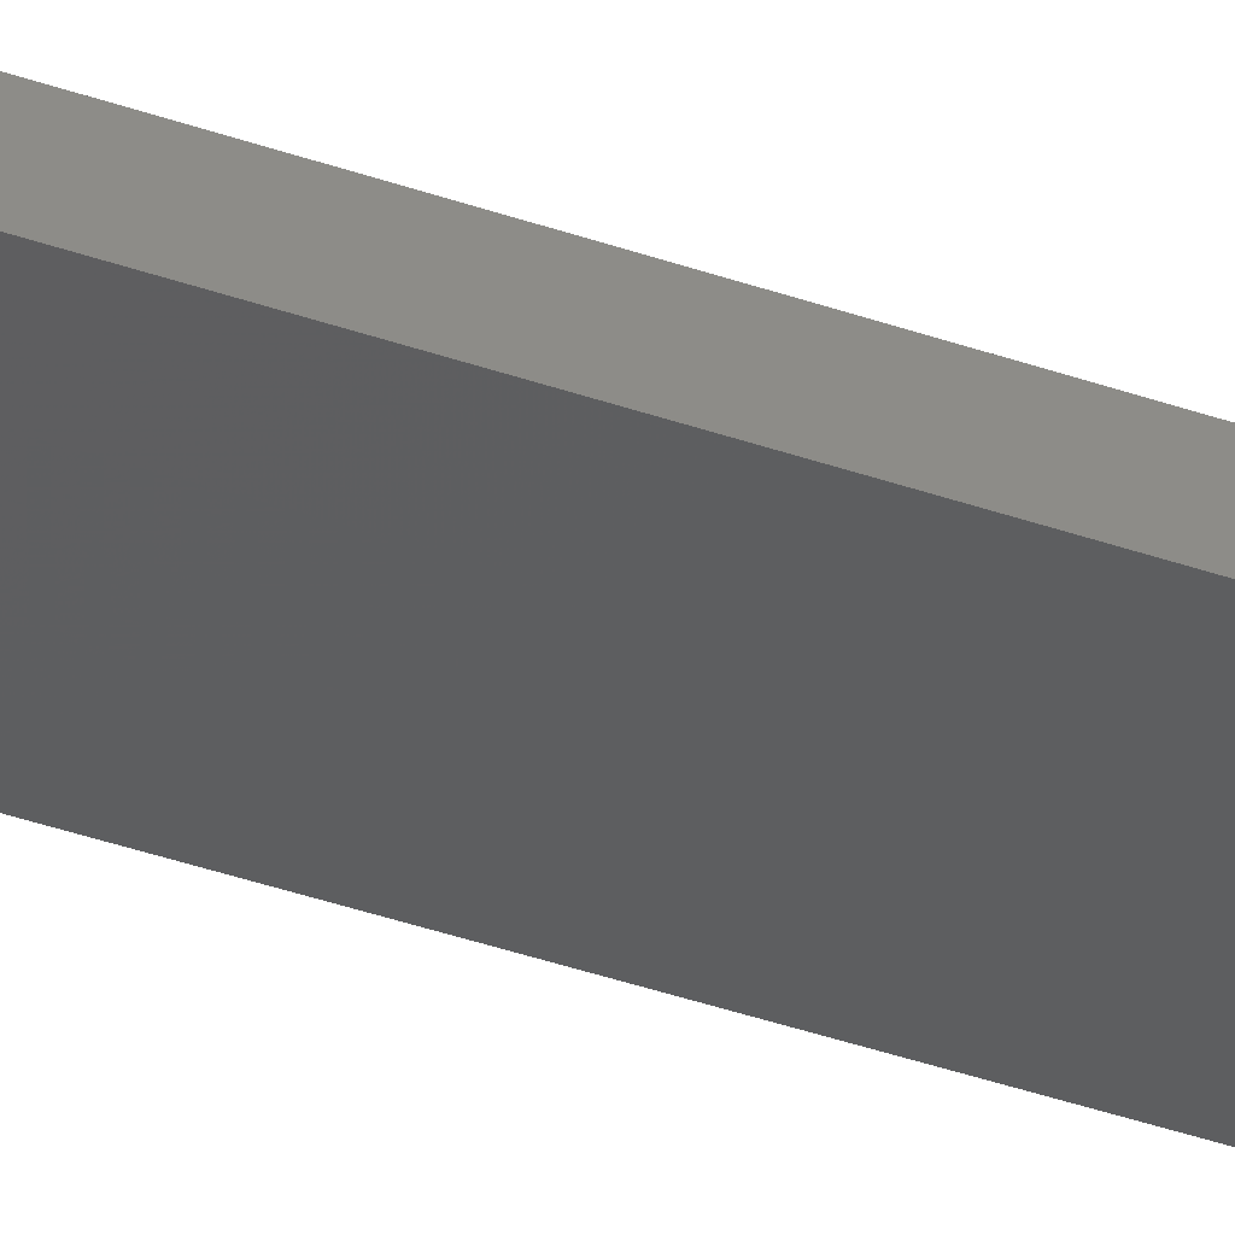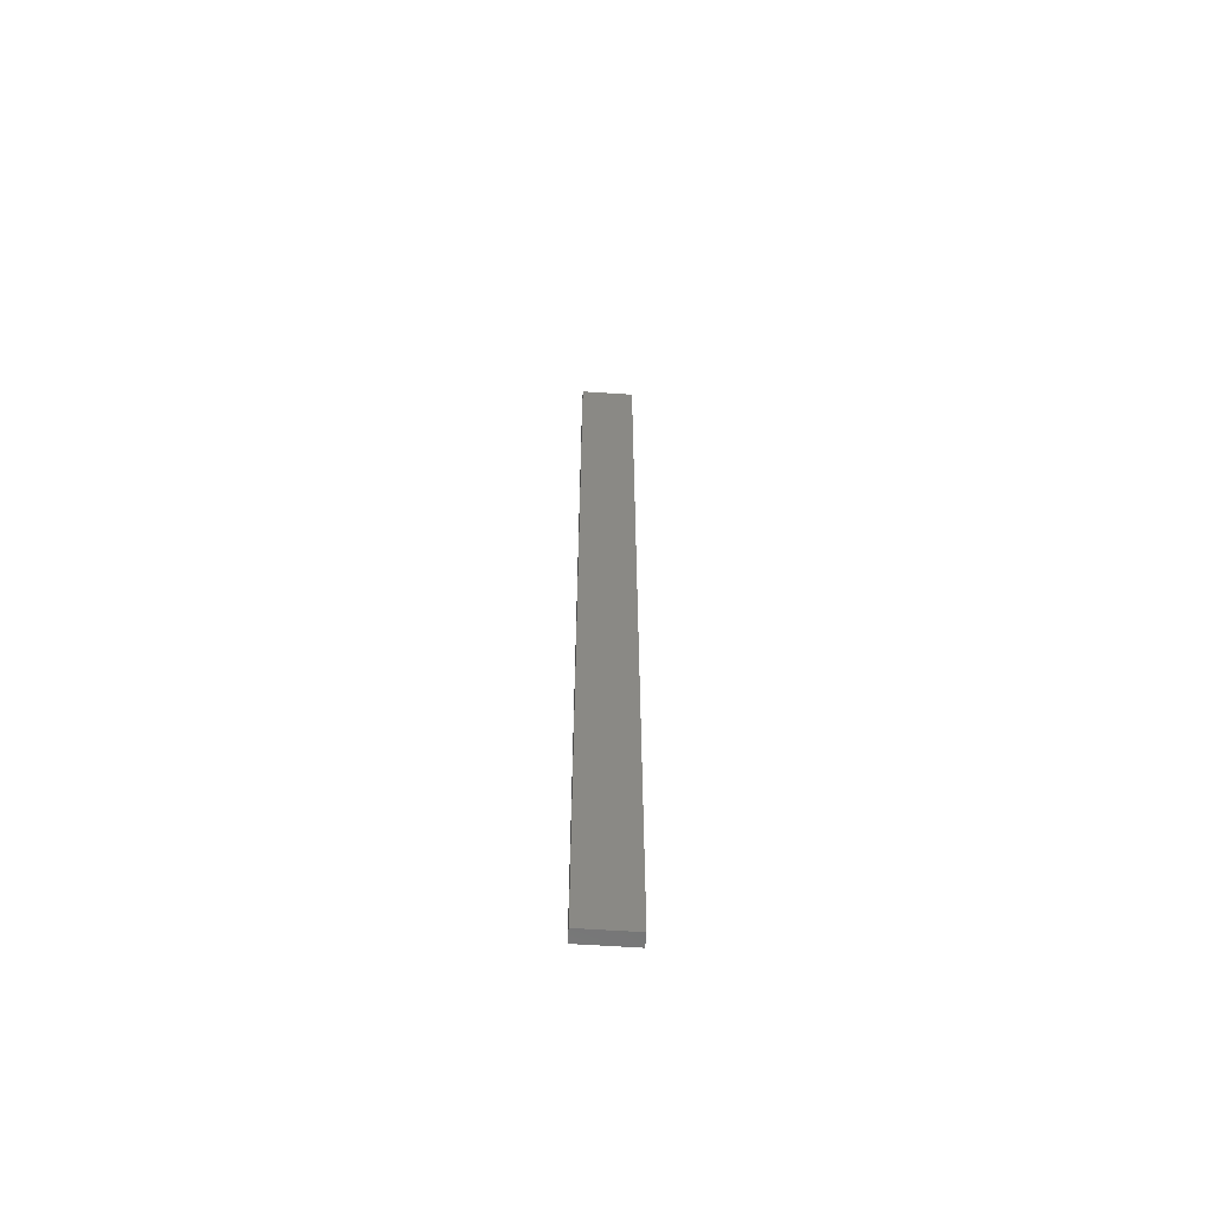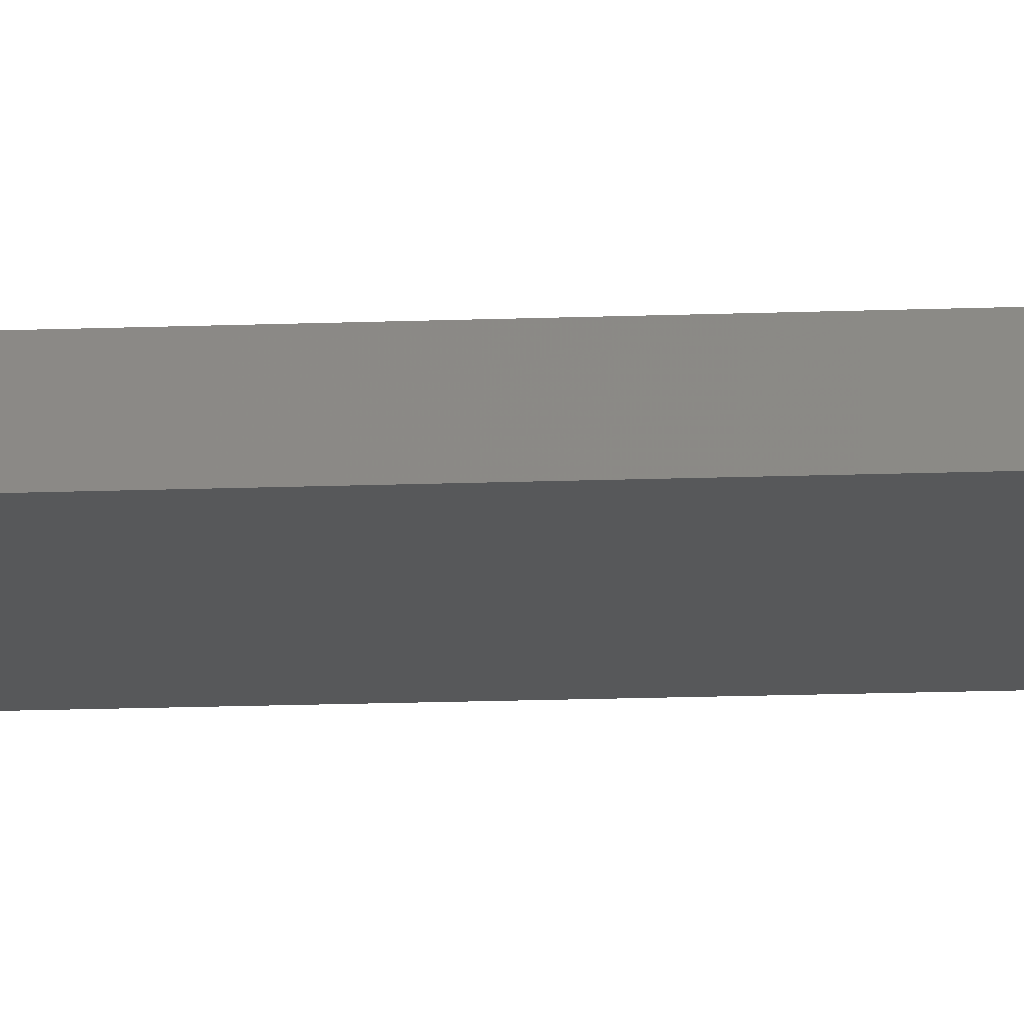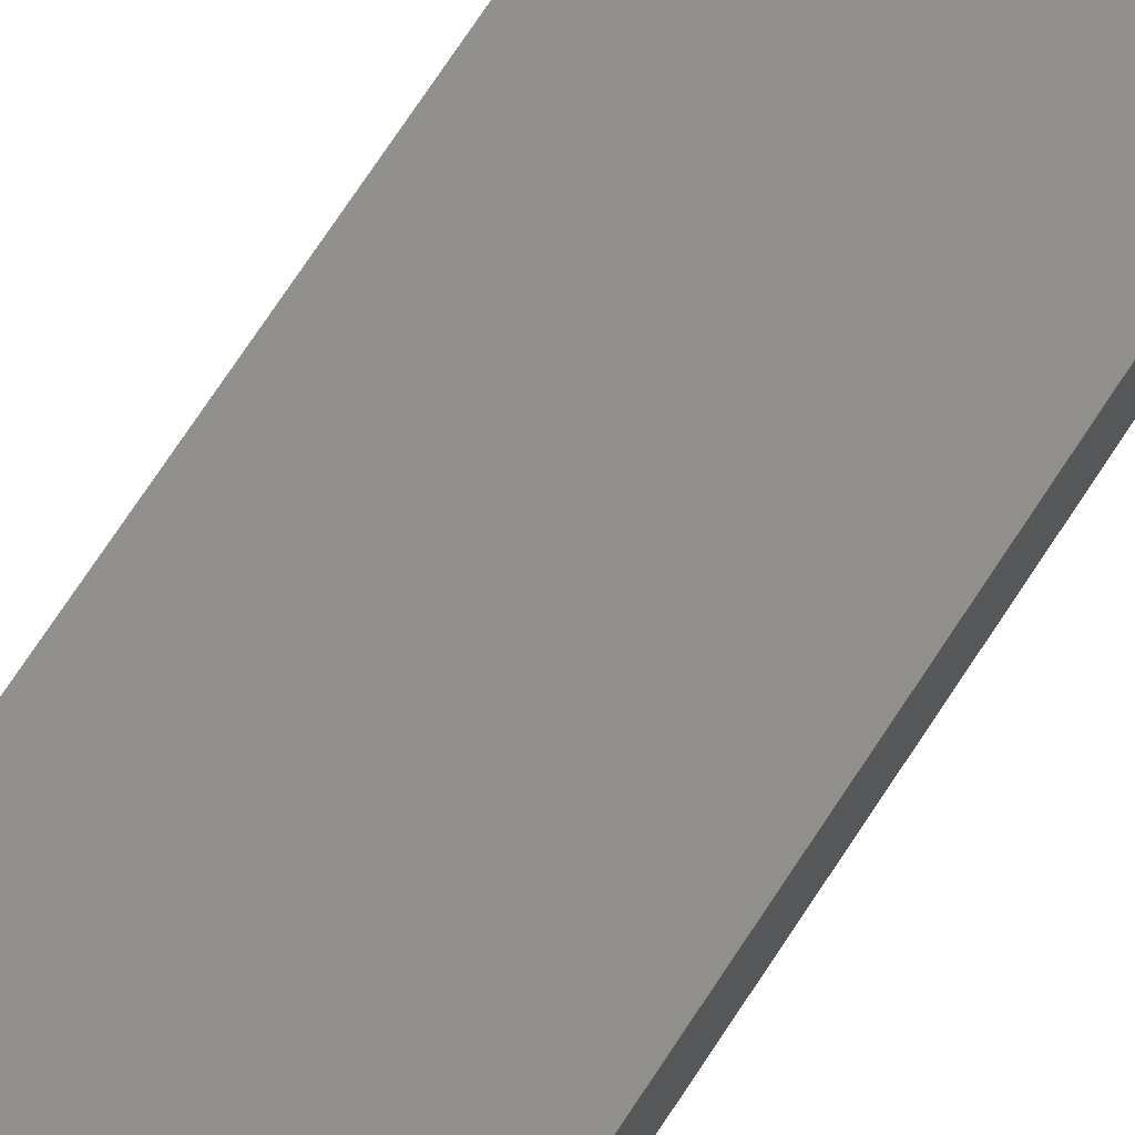
<metadata>
{"format":"stl","ext":"stl","renderer":"f3d","projection":"perspective","resolution":1024,"background":"white","views":[{"elev":-26.5,"azim":58.1,"up":"+Y"},{"elev":-61.8,"azim":8.1,"up":"+Z"},{"elev":-6.8,"azim":100.3,"up":"+Y"},{"elev":46.0,"azim":-153.7,"up":"+Y"}]}
</metadata>
<code>
# stl→obj: 16 verts, 28 faces
v 18.96 -2.419 -41.31
v 18.96 -2.419 -44.9
v 19.02 -2.405 -44.9
v 19.02 -2.405 -41.31
v 19.09 -2.391 -44.9
v 19.09 -2.391 -41.31
v 19.15 -2.377 -44.9
v 19.15 -2.377 -41.31
v 19.14 -2.328 -44.9
v 19.14 -2.328 -41.31
v 18.95 -2.37 -44.9
v 19.01 -2.356 -41.31
v 19.01 -2.356 -44.9
v 19.08 -2.342 -44.9
v 18.95 -2.37 -41.31
v 19.08 -2.342 -41.31
f 1 2 3
f 4 3 5
f 4 1 3
f 6 5 7
f 6 4 5
f 8 6 7
f 8 7 9
f 10 8 9
f 11 12 13
f 13 12 14
f 15 12 11
f 14 16 9
f 12 16 14
f 16 10 9
f 1 15 11
f 1 11 2
f 16 6 10
f 10 6 8
f 12 4 16
f 16 4 6
f 15 1 12
f 12 1 4
f 5 14 9
f 5 9 7
f 3 13 14
f 3 14 5
f 2 11 13
f 2 13 3

</code>
